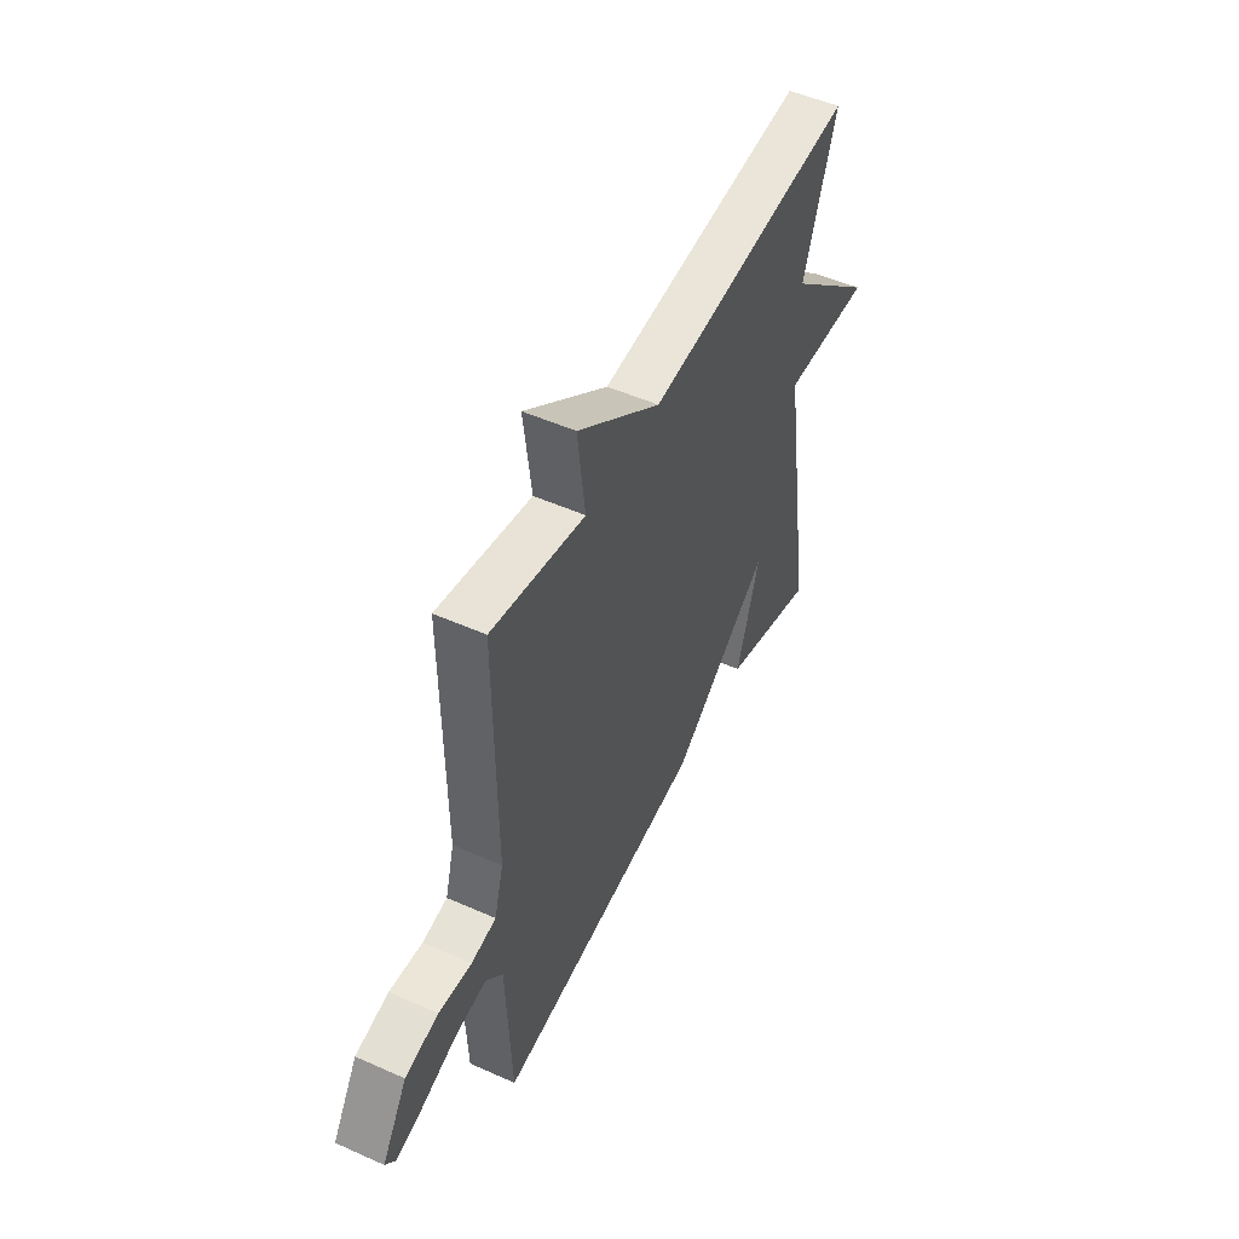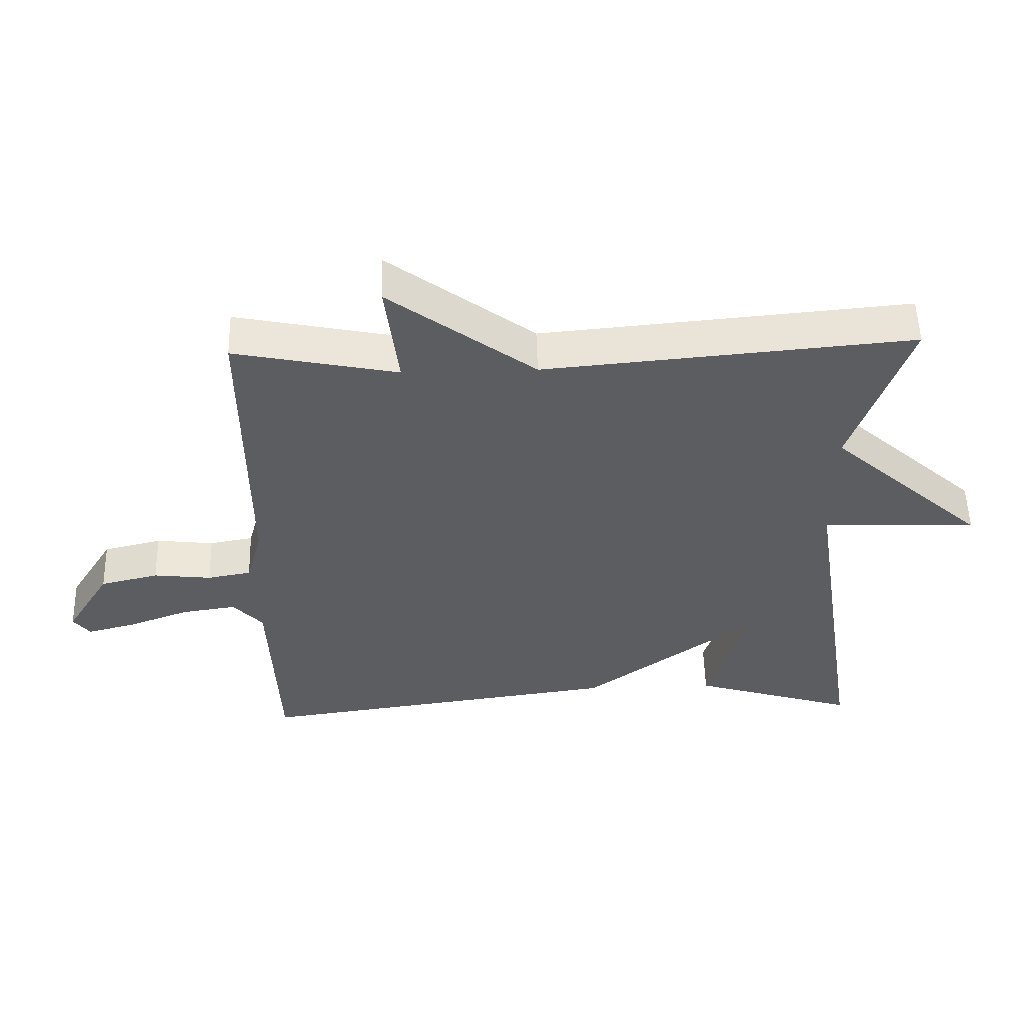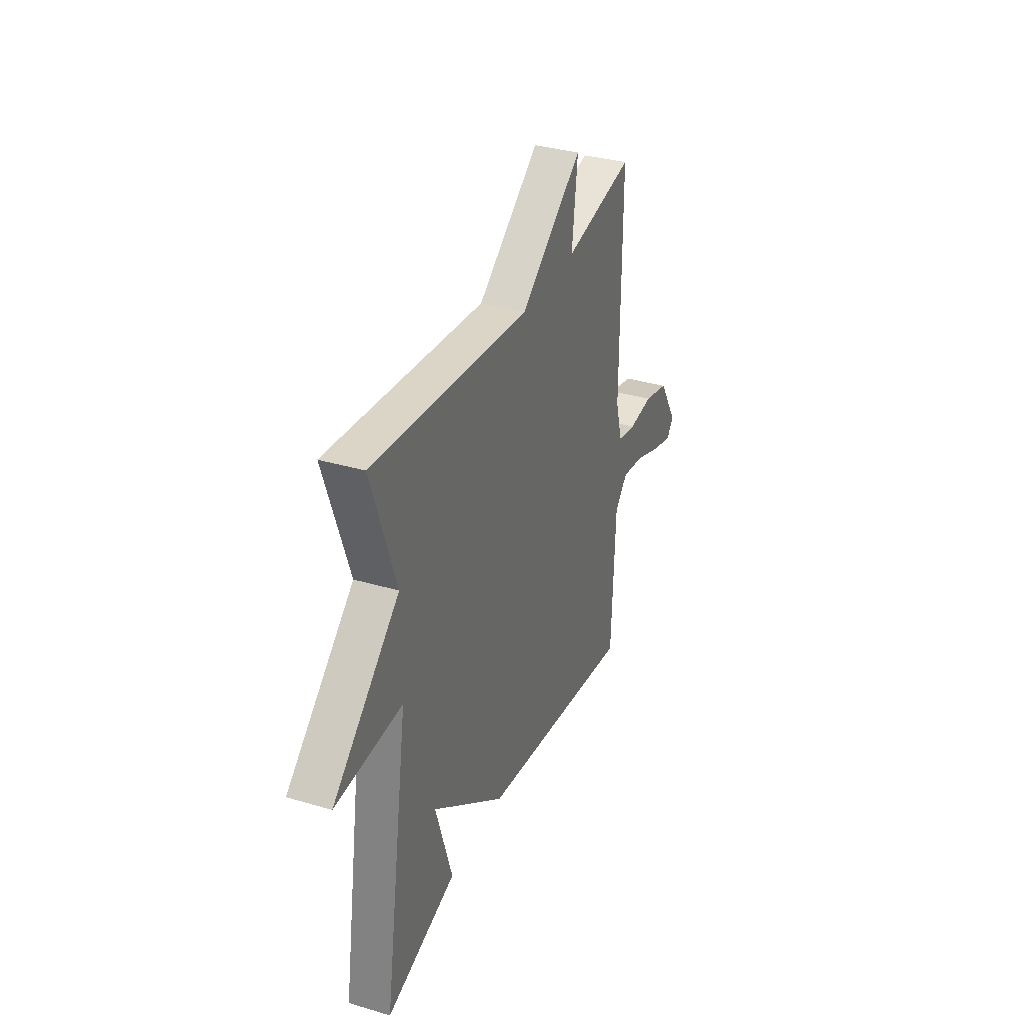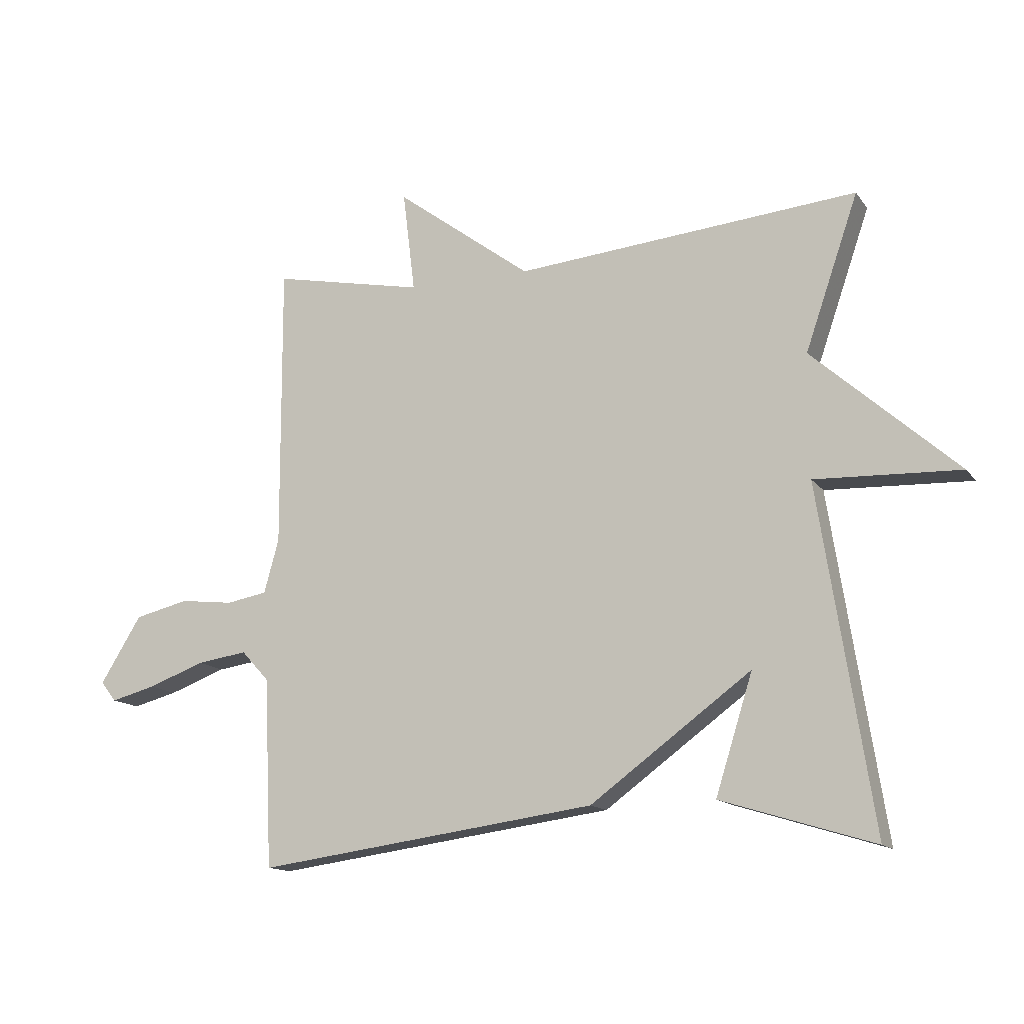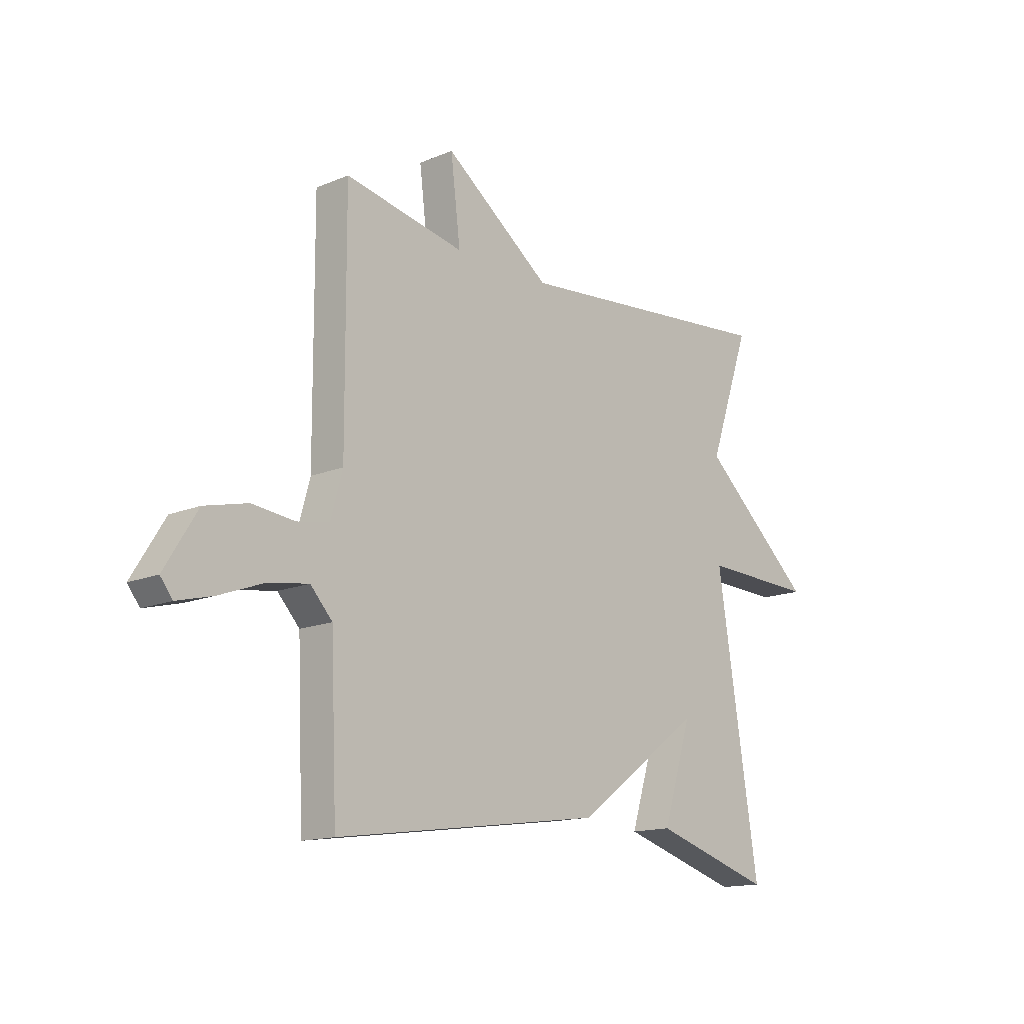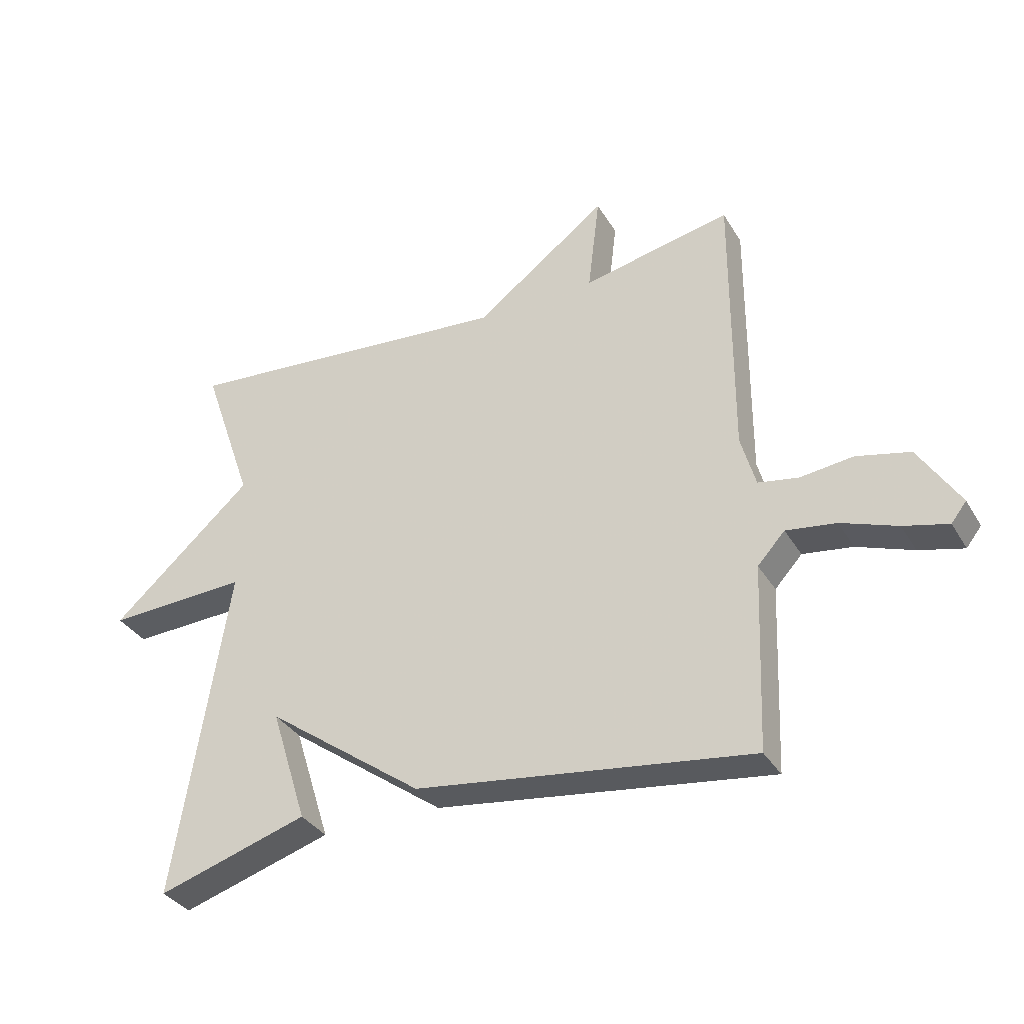
<metadata>
{"format":"obj","ext":"obj","renderer":"f3d","projection":"perspective","resolution":1024,"background":"white","views":[{"elev":50.8,"azim":115.9,"up":"+Z"},{"elev":53.3,"azim":178.5,"up":"+Z"},{"elev":34.0,"azim":-68.1,"up":"+Z"},{"elev":-13.9,"azim":-157.1,"up":"+Z"},{"elev":-14.6,"azim":132.2,"up":"+Z"},{"elev":-34.7,"azim":27.1,"up":"+Z"}]}
</metadata>
<code>
v -0.5 0.07 -0.5
v -0.414 0.07 0.051
v -0.648 0.07 0.042
v -0.414 0.07 0.251
v -0.5 0.07 0.5
v 0.054 0.07 0.45
v 0.274 0.07 0.614
v 0.254 0.07 0.45
v 0.5 0.07 0.5
v 0.498 0.07 0.04
v 0.522 0.07 -0.047
v 0.588 0.07 -0.059
v 0.675 0.07 -0.049
v 0.763 0.07 -0.07
v 0.83 0.07 -0.178
v 0.805 0.07 -0.21
v 0.732 0.07 -0.191
v 0.64 0.07 -0.157
v 0.558 0.07 -0.145
v 0.513 0.07 -0.194
v 0.5 0.07 -0.5
v -0.053 0.07 -0.424
v -0.313 0.07 -0.233
v -0.253 0.07 -0.424
v -0.5 0 -0.5
v -0.414 0 0.051
v -0.648 0 0.042
v -0.414 0 0.251
v -0.5 0 0.5
v 0.054 0 0.45
v 0.274 0 0.614
v 0.254 0 0.45
v 0.5 0 0.5
v 0.498 0 0.04
v 0.522 0 -0.047
v 0.588 0 -0.059
v 0.675 0 -0.049
v 0.763 0 -0.07
v 0.83 0 -0.178
v 0.805 0 -0.21
v 0.732 0 -0.191
v 0.64 0 -0.157
v 0.558 0 -0.145
v 0.513 0 -0.194
v 0.5 0 -0.5
v -0.053 0 -0.424
v -0.313 0 -0.233
v -0.253 0 -0.424
f 23 24 1 2
f 22 23 2
f 21 22 2
f 20 21 2
f 19 20 2
f 18 19 2
f 16 17 18
f 15 16 18
f 14 15 18
f 13 14 18
f 12 13 18
f 11 12 18 2
f 10 11 2
f 8 9 10 2
f 6 7 8 2
f 4 5 6
f 2 3 4 6
f 26 25 48 47
f 26 47 46
f 26 46 45
f 26 45 44
f 26 44 43
f 26 43 42
f 42 41 40
f 42 40 39
f 42 39 38
f 42 38 37
f 42 37 36
f 26 42 36 35
f 26 35 34
f 26 34 33 32
f 26 32 31 30
f 30 29 28
f 30 28 27 26
f 1 25 26 2
f 2 26 27 3
f 3 27 28 4
f 4 28 29 5
f 5 29 30 6
f 6 30 31 7
f 7 31 32 8
f 8 32 33 9
f 9 33 34 10
f 10 34 35 11
f 11 35 36 12
f 12 36 37 13
f 13 37 38 14
f 14 38 39 15
f 15 39 40 16
f 16 40 41 17
f 17 41 42 18
f 18 42 43 19
f 19 43 44 20
f 20 44 45 21
f 21 45 46 22
f 22 46 47 23
f 23 47 48 24
f 24 48 25 1

</code>
